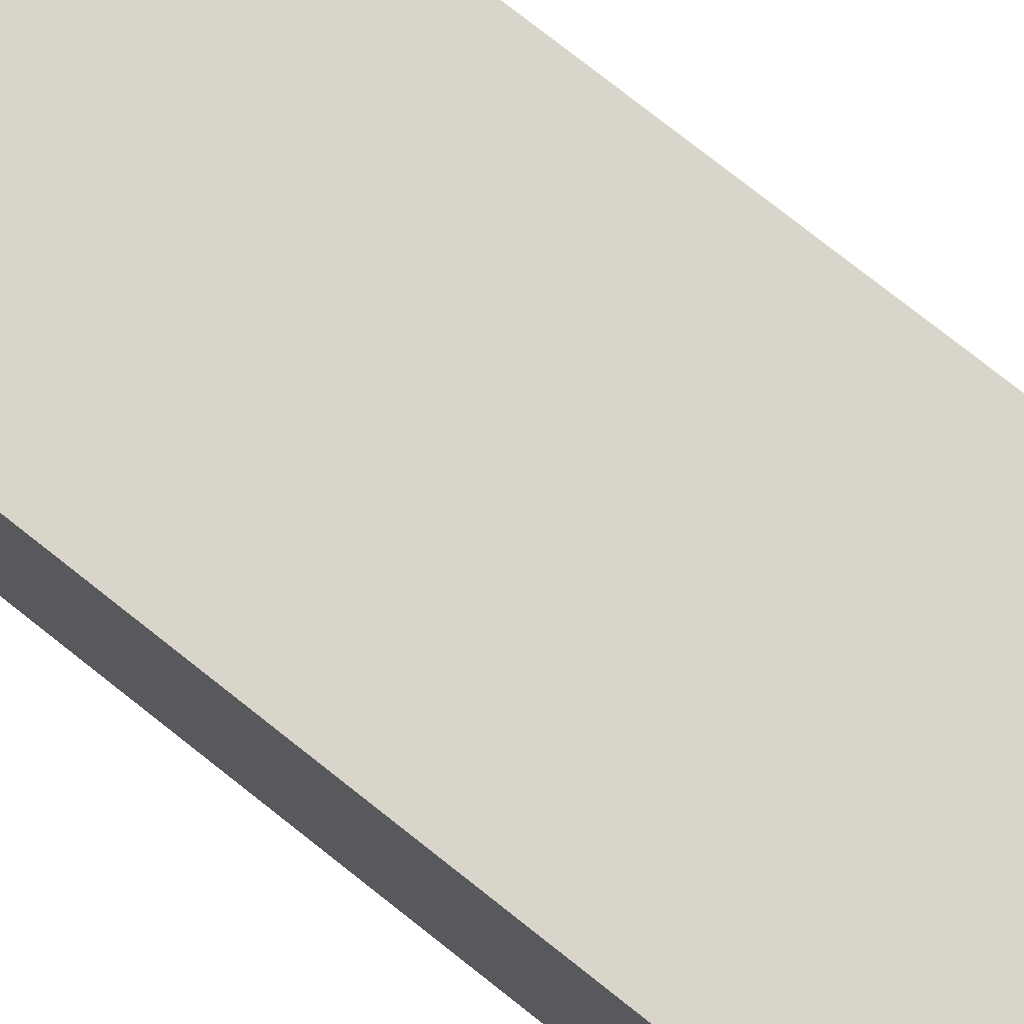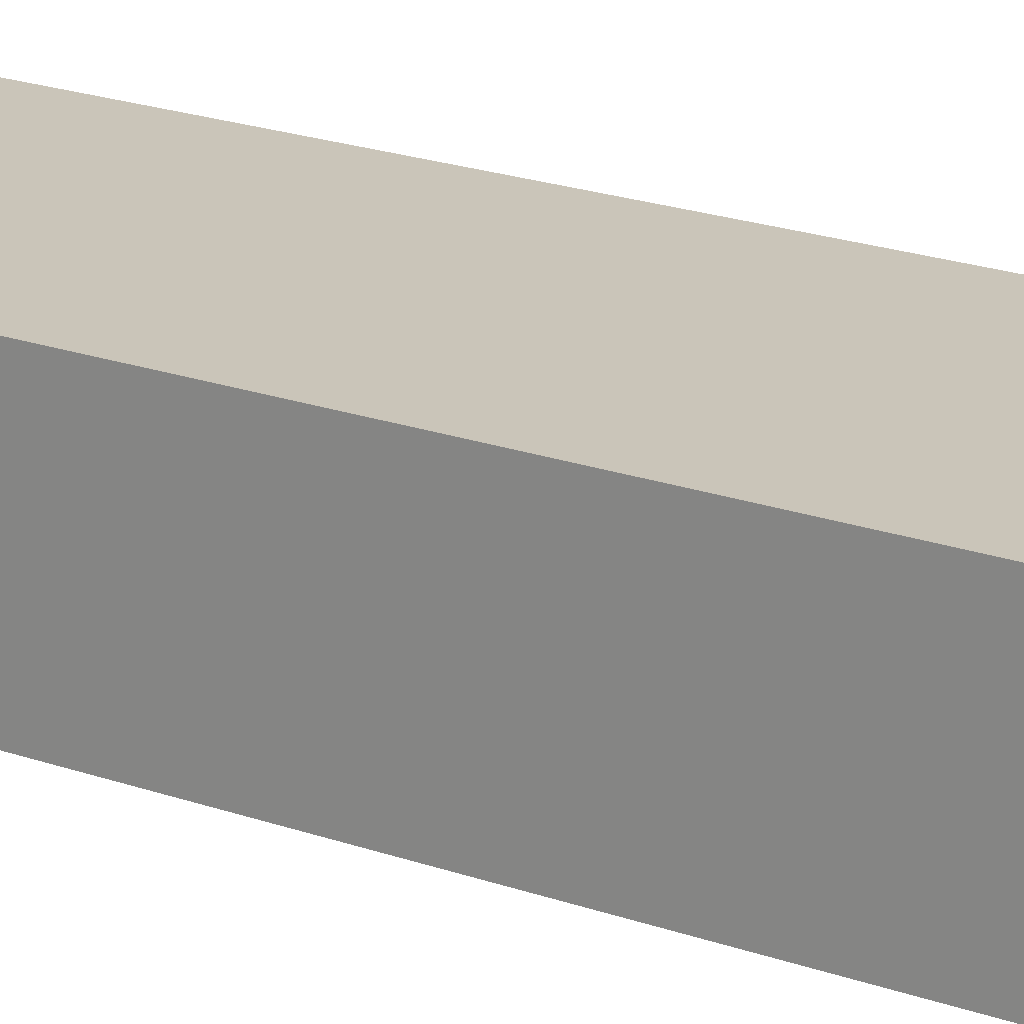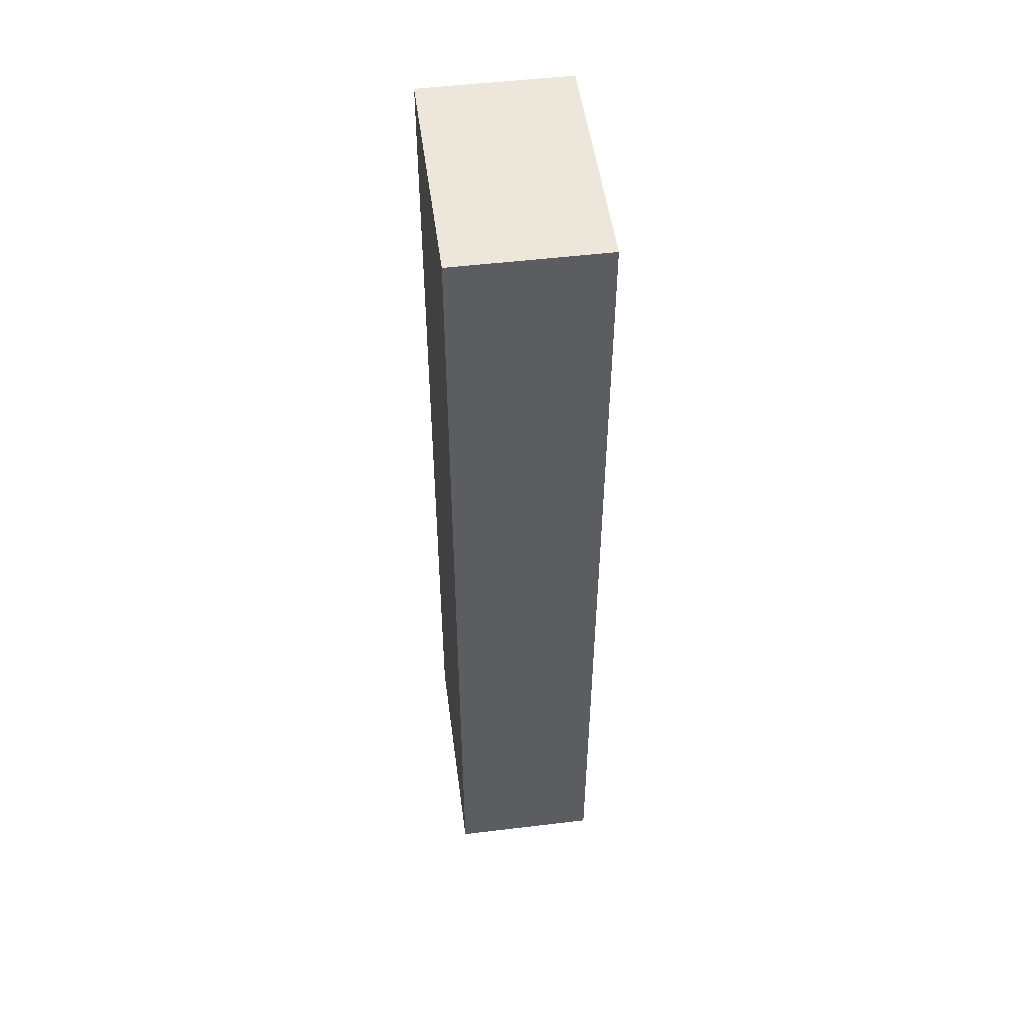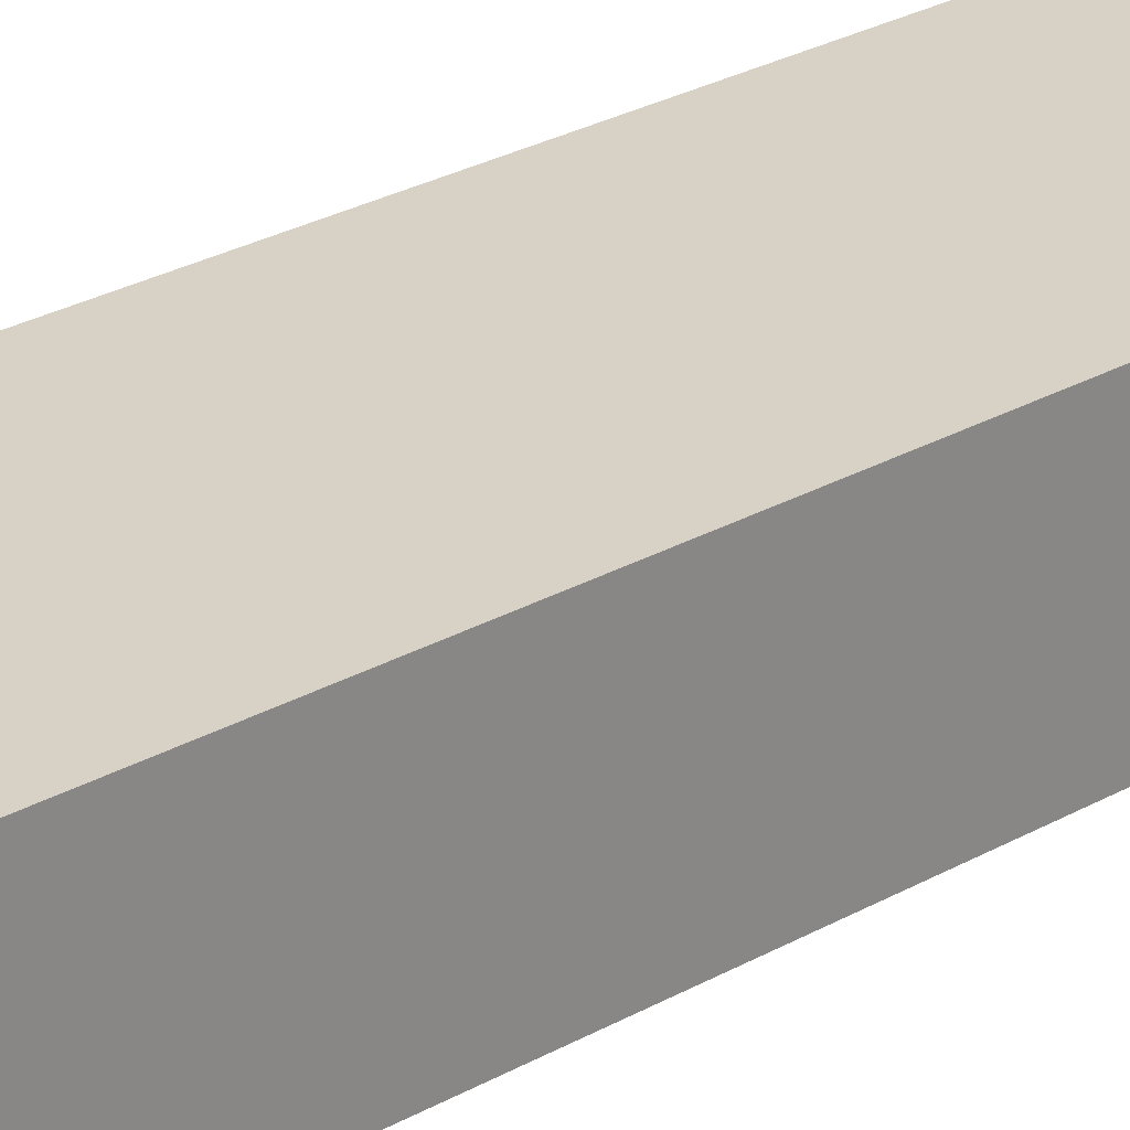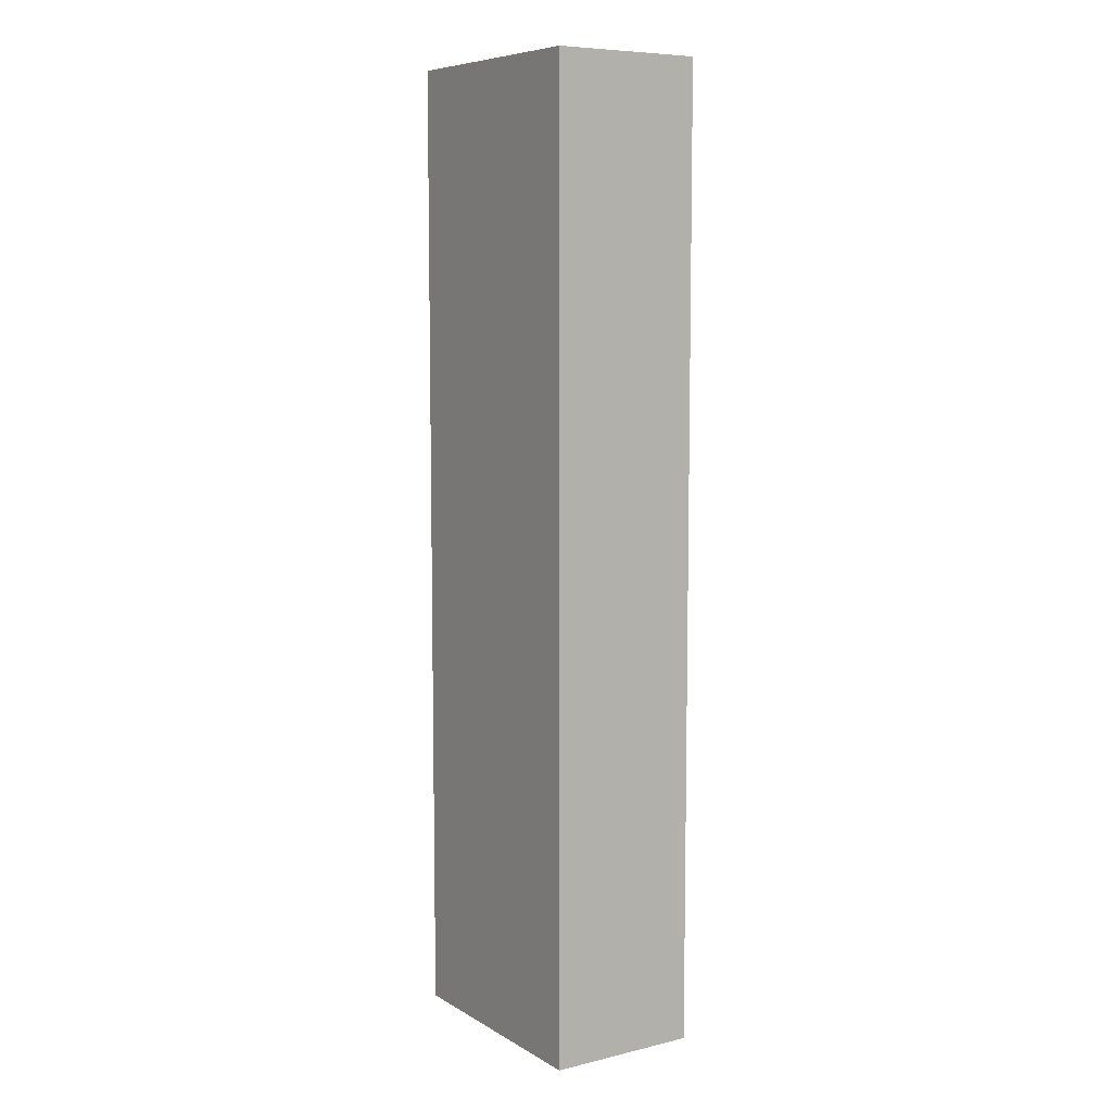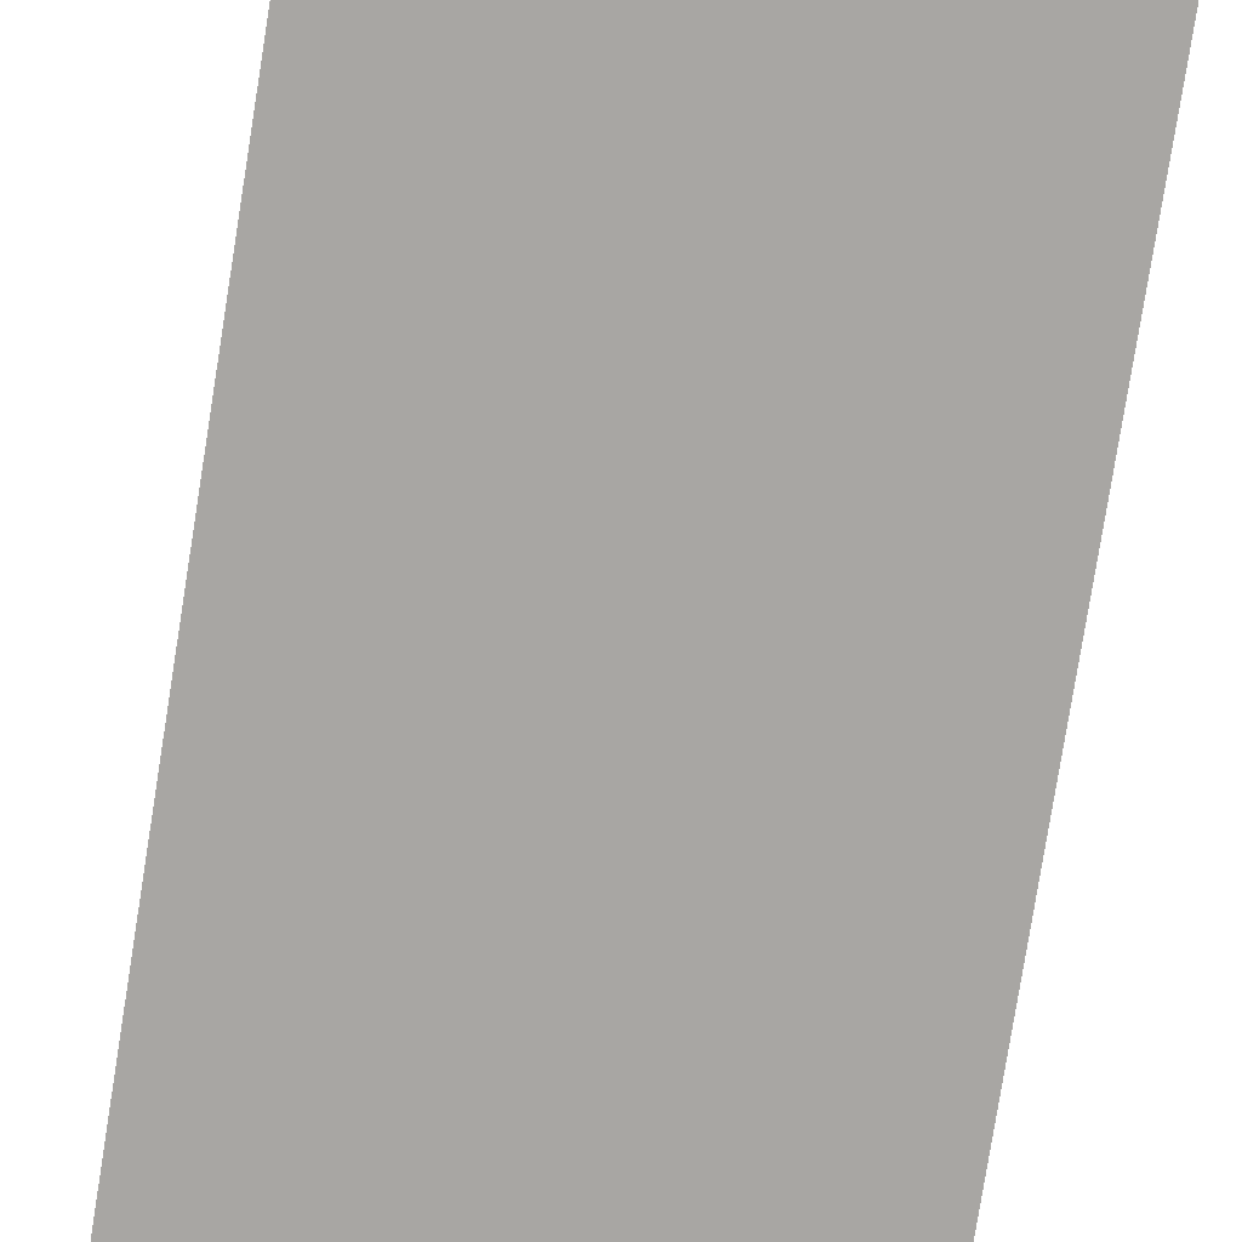
<metadata>
{"format":"obj","ext":"obj","renderer":"f3d","projection":"perspective","resolution":1024,"background":"white","views":[{"elev":74.7,"azim":-51.4,"up":"+Z"},{"elev":20.6,"azim":123.0,"up":"+Z"},{"elev":50.9,"azim":-97.5,"up":"+Y"},{"elev":27.5,"azim":49.1,"up":"+Z"},{"elev":7.8,"azim":56.8,"up":"+Y"},{"elev":-74.3,"azim":-8.9,"up":"+Z"}]}
</metadata>
<code>
v -0.01701 -0.144 0.004714
v -0.01701 -0.144 -0.004712
v -0.01701 -0.08336 0.004714
v -0.03216 -0.08336 0.004712
v -0.03216 -0.144 -0.004712
v -0.01701 -0.08336 -0.004712
v -0.03216 -0.144 0.004712
v -0.03216 -0.08336 -0.004712
f 1 2 3
f 6 3 2
f 6 2 5
f 7 4 5
f 7 1 3
f 7 3 4
f 7 5 2
f 7 2 1
f 8 6 5
f 8 5 4
f 8 4 3
f 8 3 6

</code>
